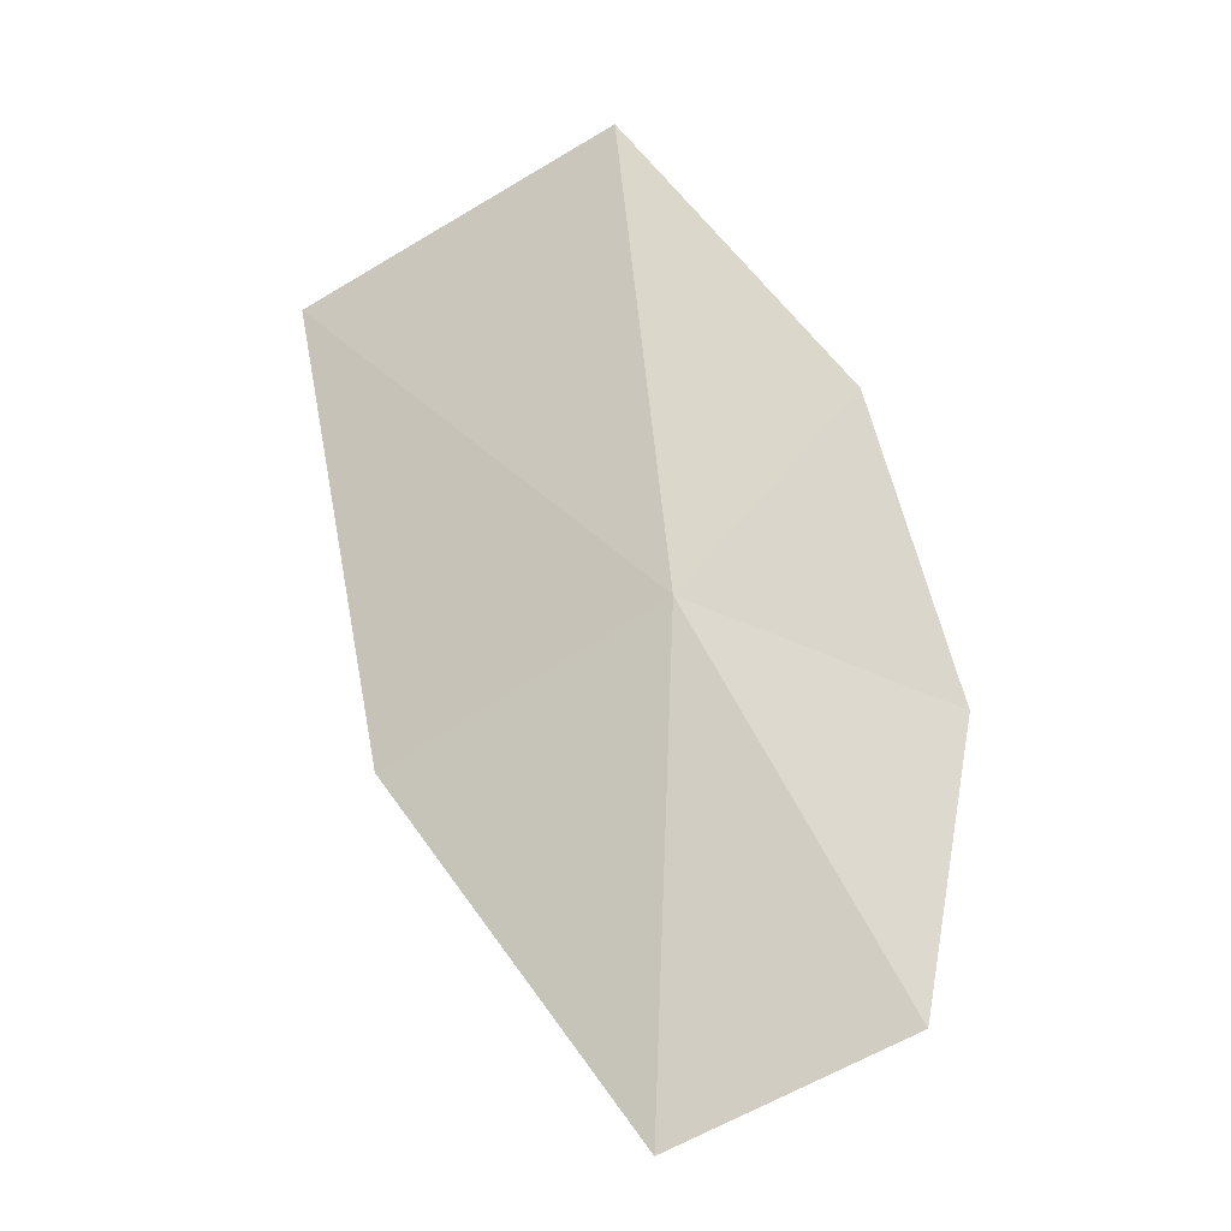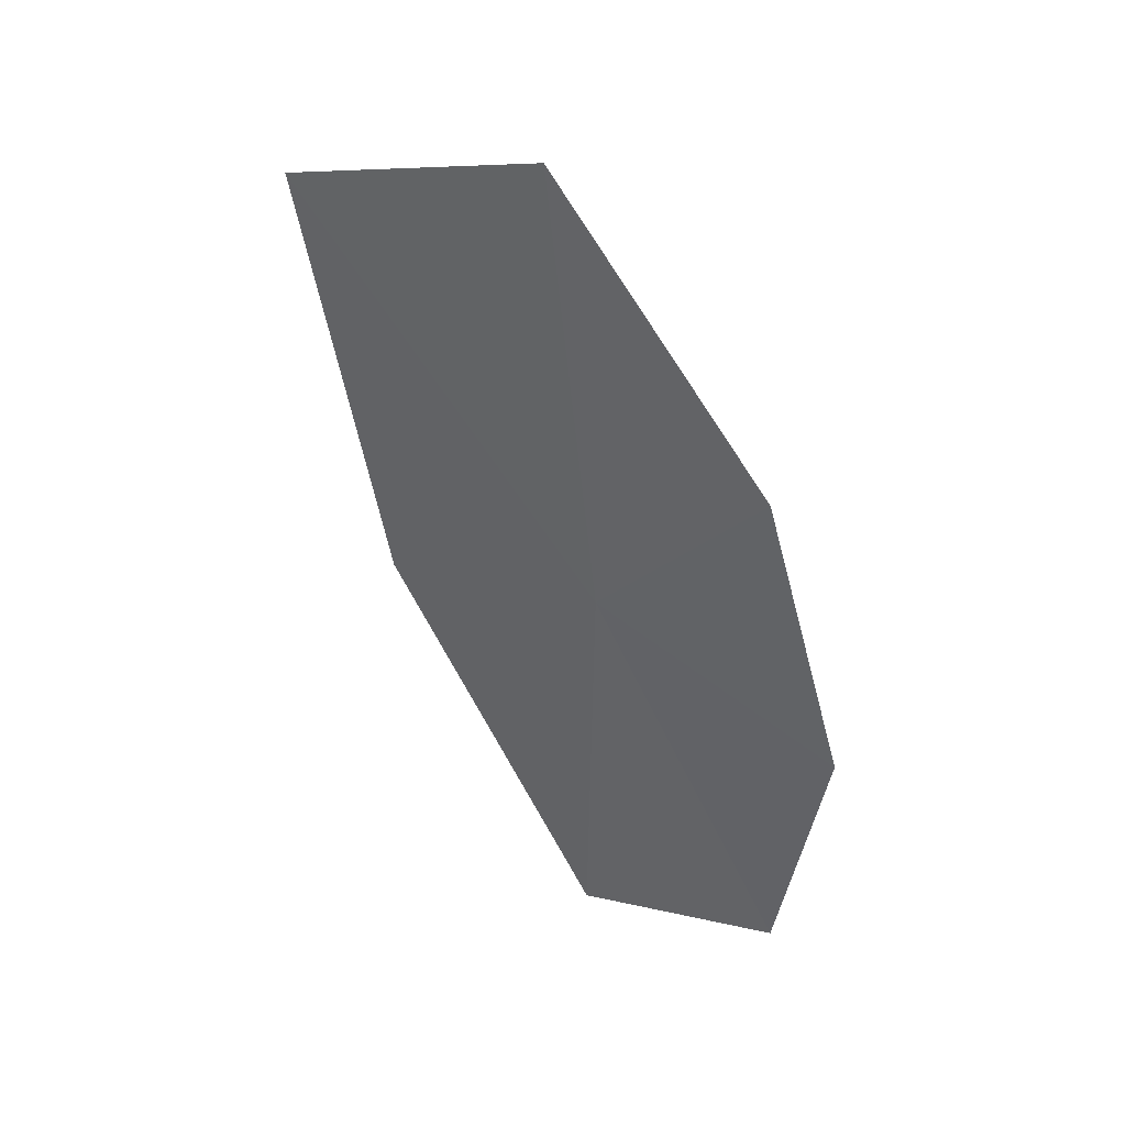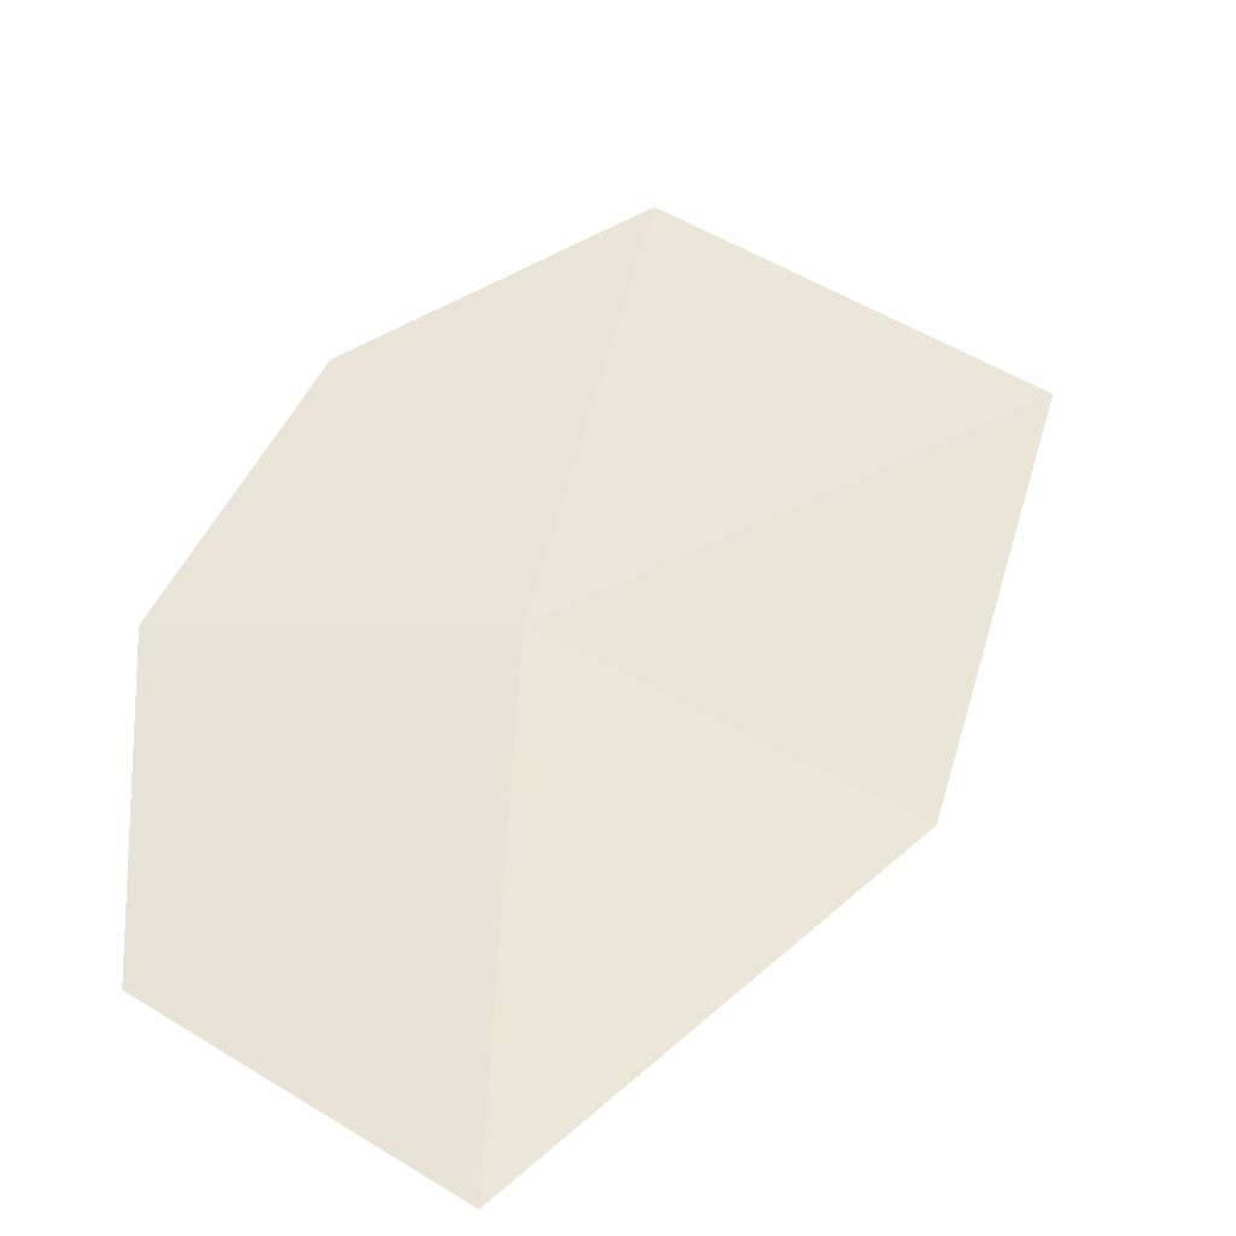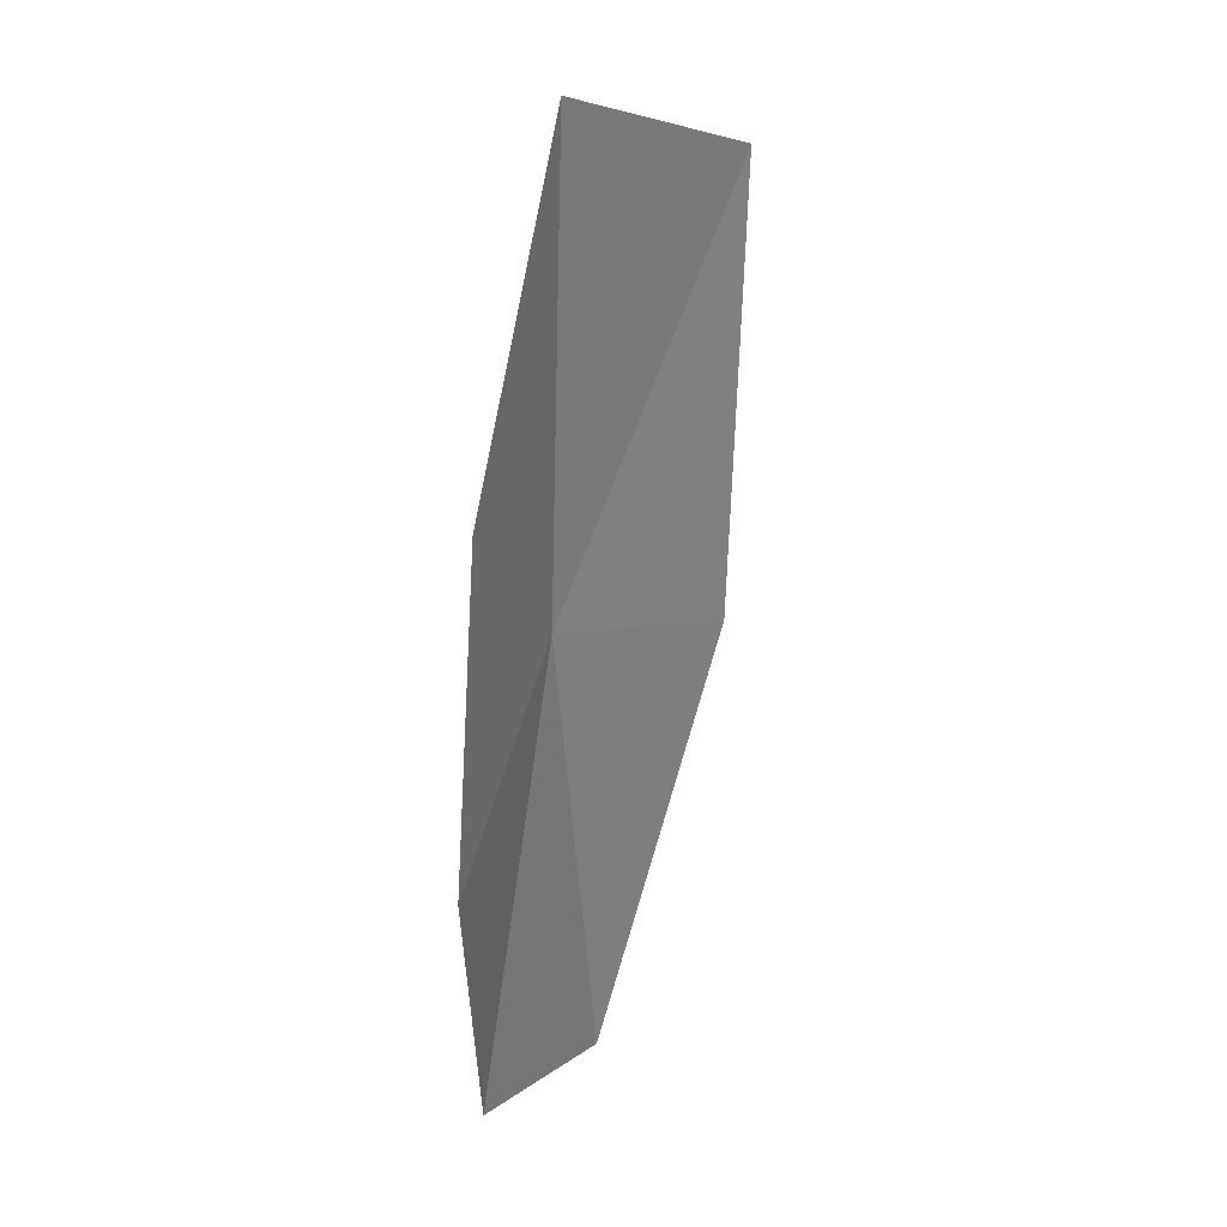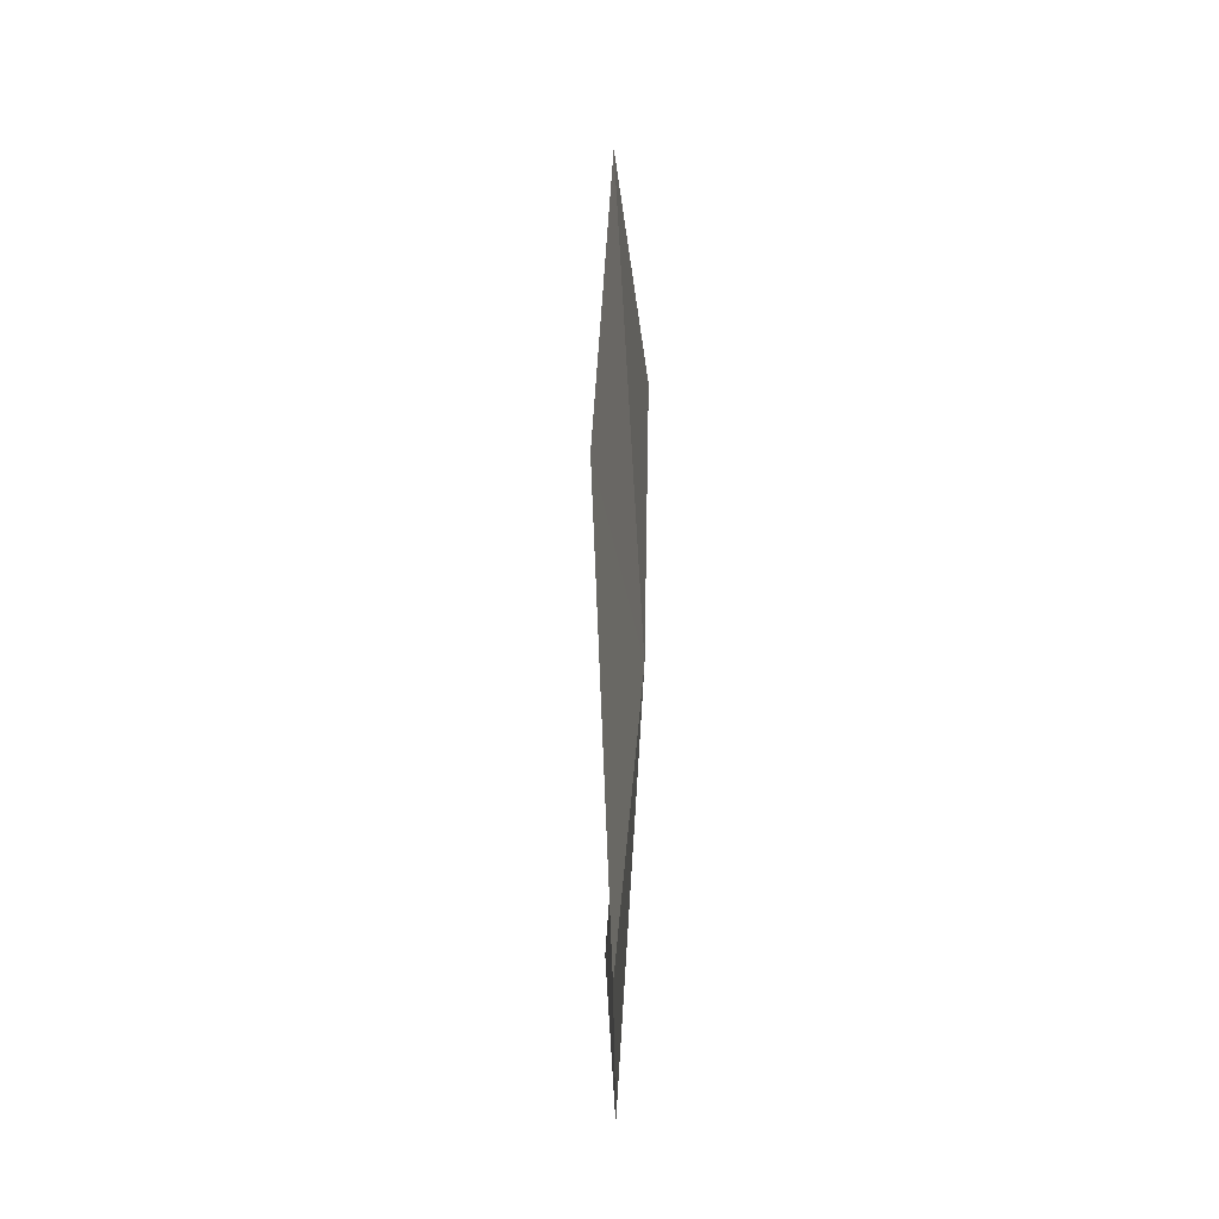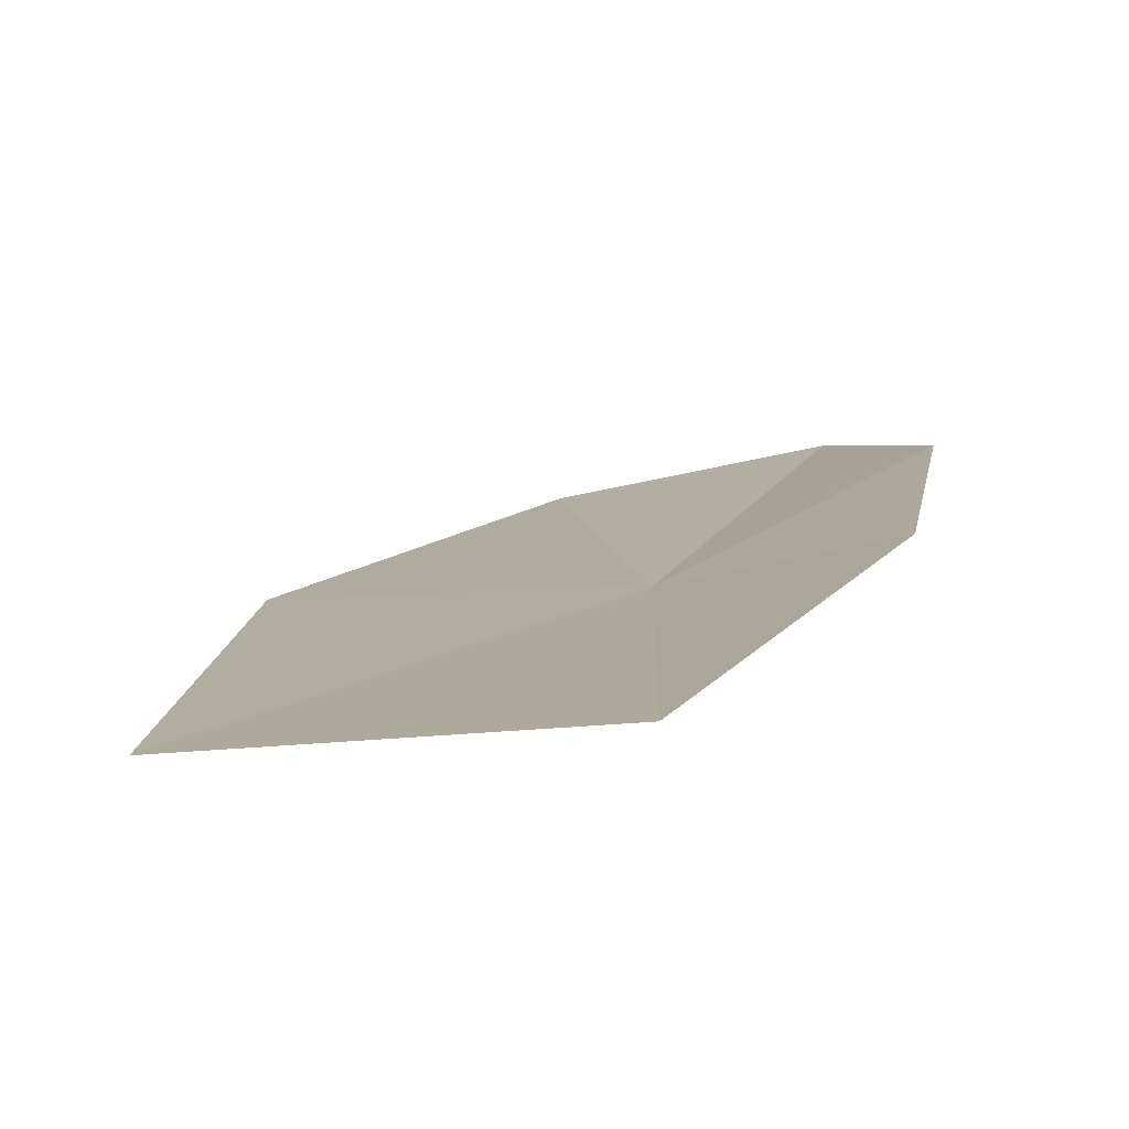
<metadata>
{"format":"obj","ext":"obj","renderer":"f3d","projection":"perspective","resolution":1024,"background":"white","views":[{"elev":-19.9,"azim":27.1,"up":"+Z"},{"elev":41.9,"azim":48.0,"up":"+Z"},{"elev":47.2,"azim":-174.3,"up":"+Y"},{"elev":31.0,"azim":129.2,"up":"+Z"},{"elev":-58.5,"azim":-75.9,"up":"+Z"},{"elev":6.5,"azim":-4.4,"up":"+Y"}]}
</metadata>
<code>
v 0.6542 -15.52 19.15
v 0.5442 -15.57 20.28
v 1.034 -15.38 19.6
v -0.03028 -15.58 18.84
v 0.5779 -15.47 18.01
v 1.209 -15.29 18.88
v 1.108 -15.34 18.24
v -0.2108 -15.67 19.94
f 1 3 2
f 1 4 5
f 1 7 6
f 1 6 3
f 1 8 4
f 1 5 7
f 1 2 8

</code>
